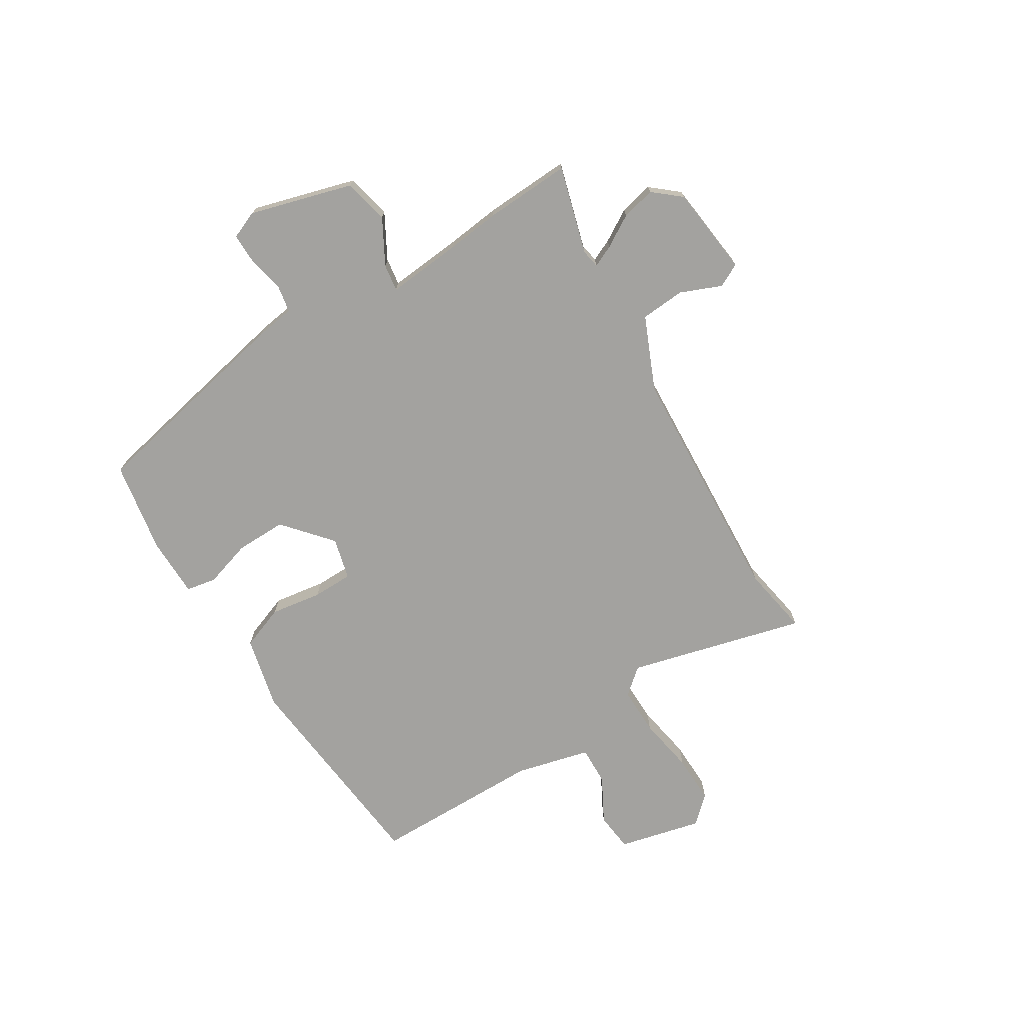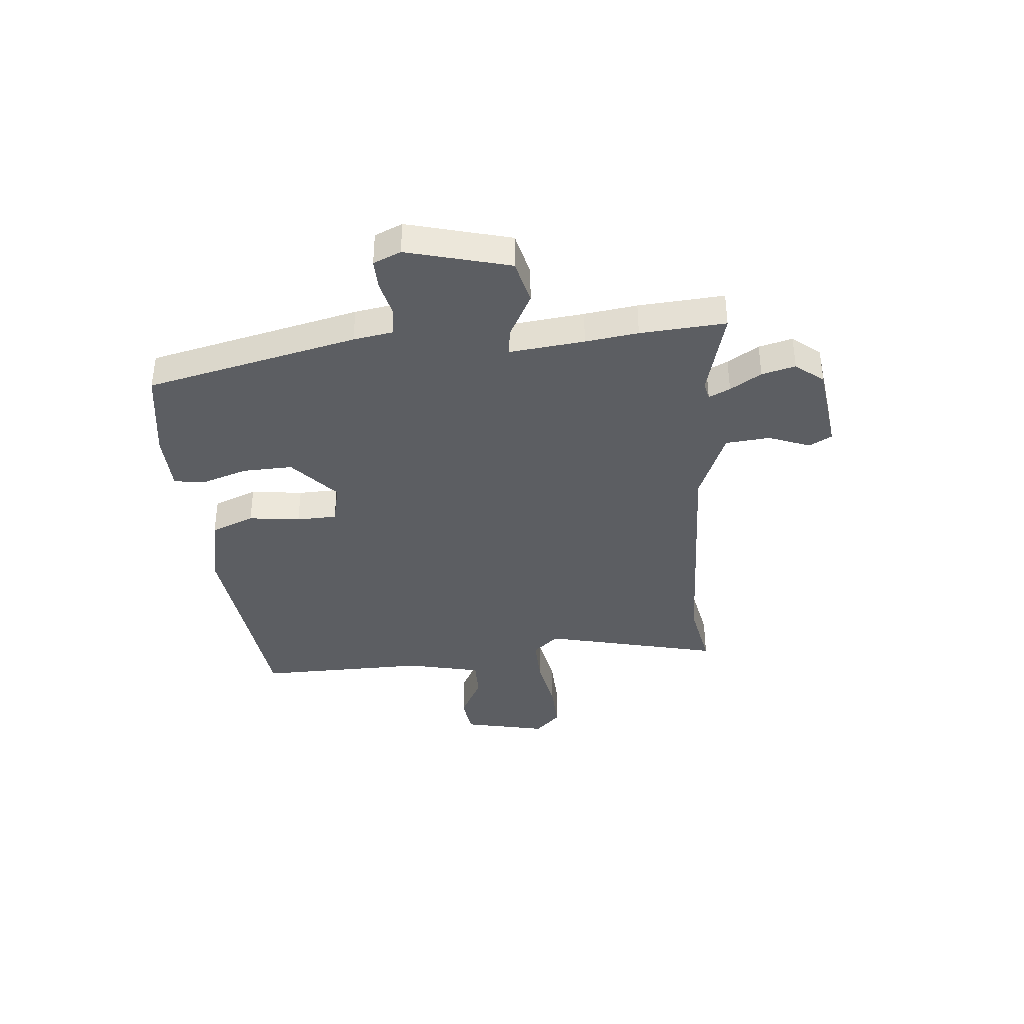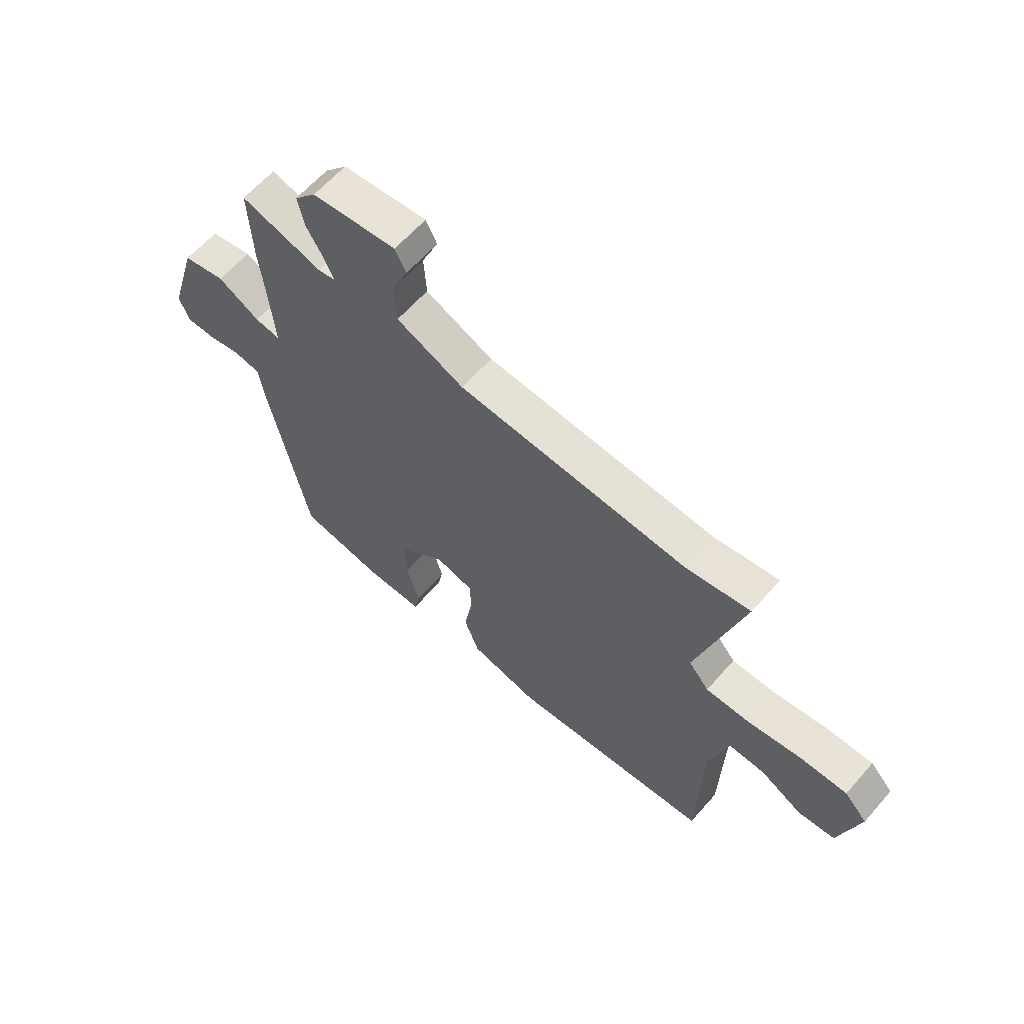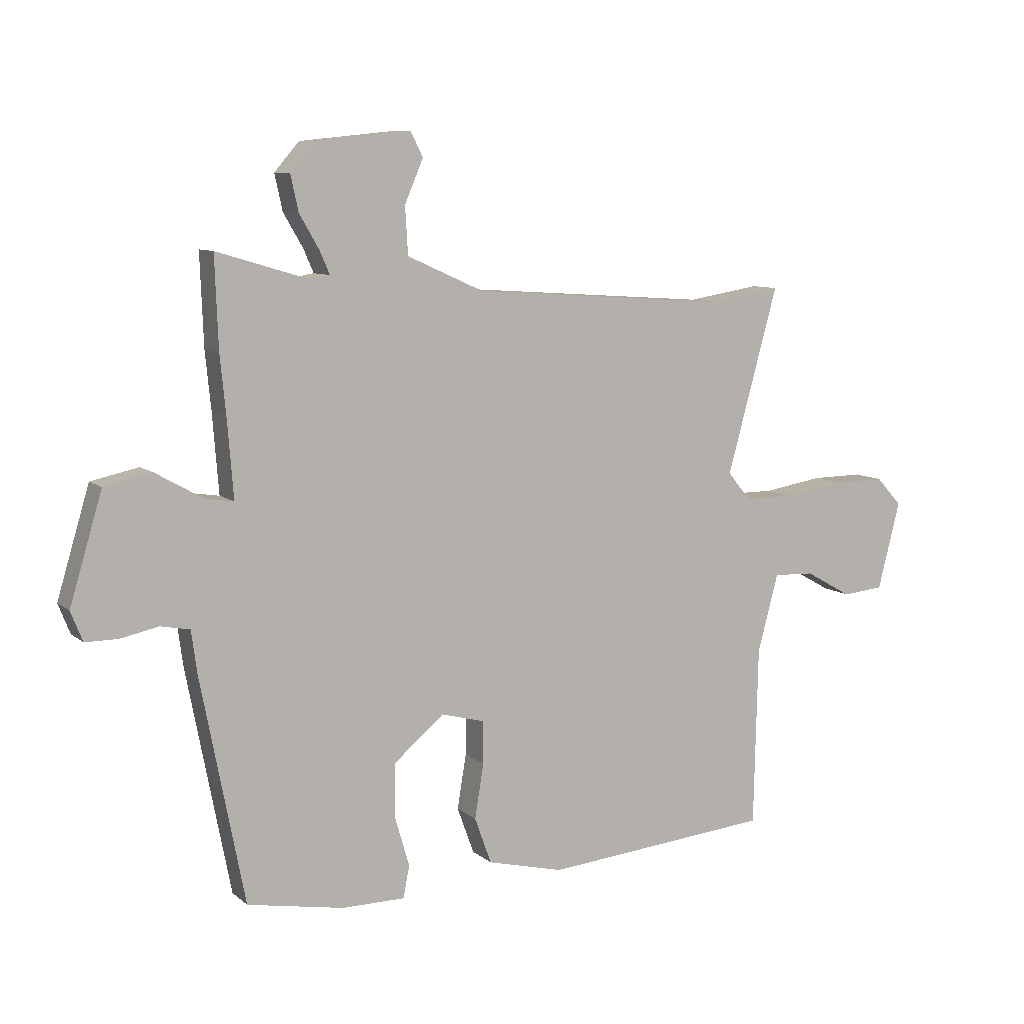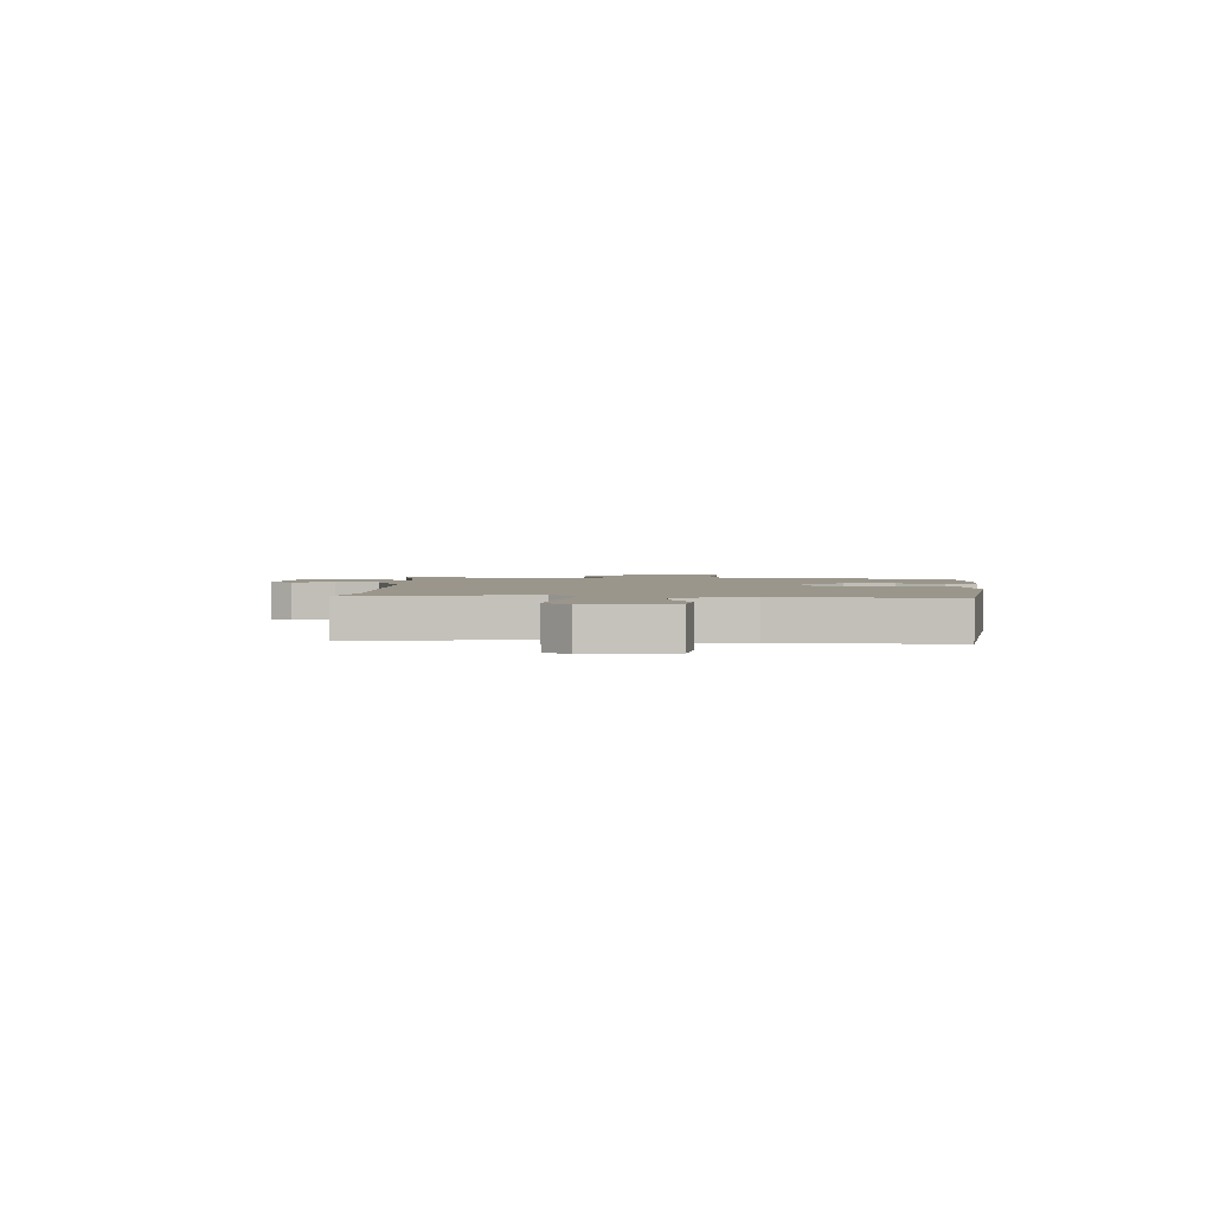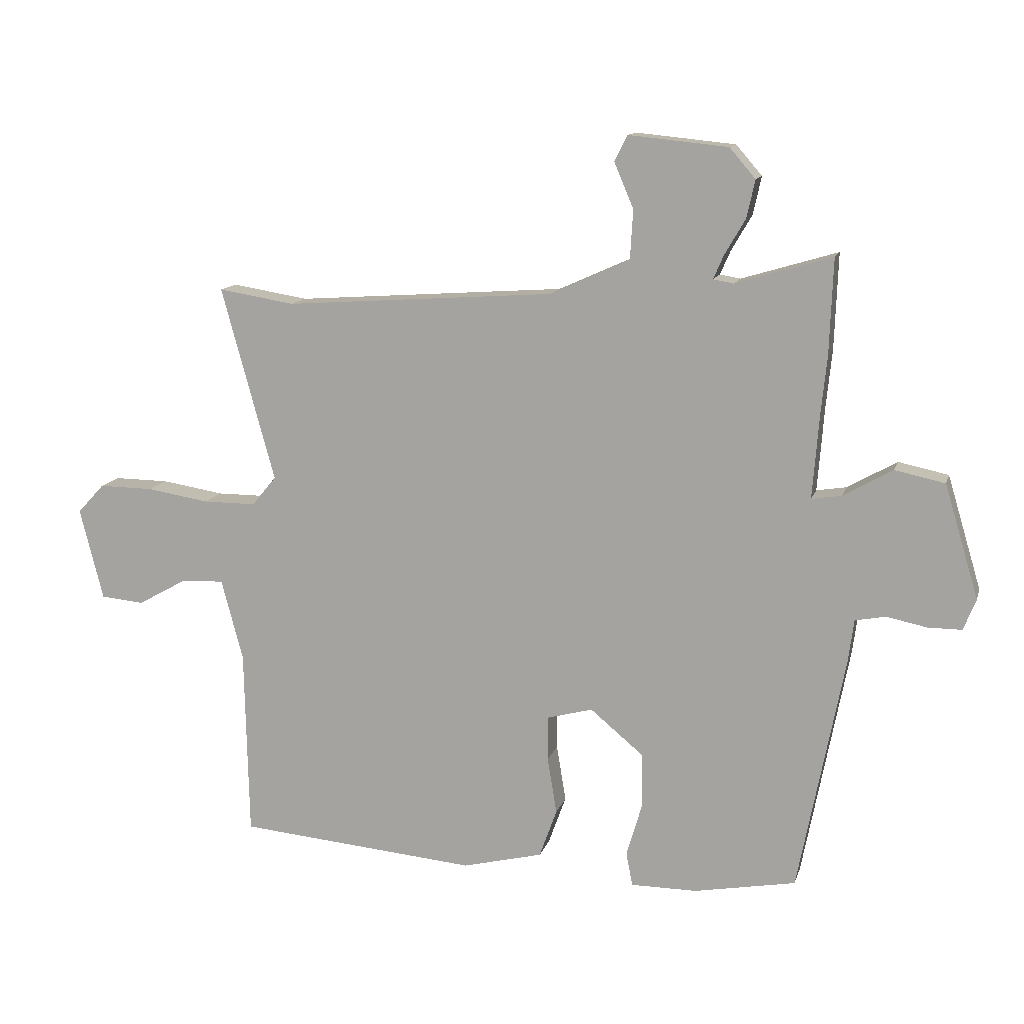
<metadata>
{"format":"obj","ext":"obj","renderer":"f3d","projection":"perspective","resolution":1024,"background":"white","views":[{"elev":-72.6,"azim":-57.6,"up":"+Y"},{"elev":-37.9,"azim":-82.9,"up":"+Y"},{"elev":62.6,"azim":41.2,"up":"+Z"},{"elev":8.9,"azim":-27.1,"up":"+Z"},{"elev":2.3,"azim":96.1,"up":"+Y"},{"elev":12.7,"azim":-165.5,"up":"+Z"}]}
</metadata>
<code>
v -0.498 0.07 0.435
v -0.504 0.07 0.597
v -0.34 0.07 0.548
v -0.305 0.07 0.554
v -0.323 0.07 0.595
v -0.358 0.07 0.655
v -0.372 0.07 0.719
v -0.328 0.07 0.77
v -0.159 0.07 0.787
v -0.137 0.07 0.743
v -0.17 0.07 0.666
v -0.165 0.07 0.582
v -0.029 0.07 0.521
v 0.431 0.07 0.489
v 0.561 0.07 0.51
v 0.47 0.07 0.179
v 0.511 0.07 0.129
v 0.601 0.07 0.129
v 0.708 0.07 0.146
v 0.801 0.07 0.147
v 0.847 0.07 0.097
v 0.807 0.07 -0.06
v 0.733 0.07 -0.067
v 0.649 0.07 -0.02
v 0.576 0.07 -0.017
v 0.539 0.07 -0.156
v 0.532 0.07 -0.478
v 0.123 0.07 -0.514
v -0.014 0.07 -0.48
v -0.044 0.07 -0.397
v -0.028 0.07 -0.3
v -0.028 0.07 -0.224
v -0.106 0.07 -0.203
v -0.197 0.07 -0.279
v -0.197 0.07 -0.374
v -0.171 0.07 -0.463
v -0.182 0.07 -0.52
v -0.295 0.07 -0.52
v -0.468 0.07 -0.488
v -0.546 0.07 -0.086
v -0.556 0.07 -0.011
v -0.608 0.07 -0.001
v -0.676 0.07 -0.015
v -0.734 0.07 -0.015
v -0.755 0.07 0.038
v -0.697 0.07 0.231
v -0.612 0.07 0.249
v -0.528 0.07 0.201
v -0.477 0.07 0.193
v -0.488 0.07 0.335
v -0.498 0 0.435
v -0.504 0 0.597
v -0.34 0 0.548
v -0.305 0 0.554
v -0.323 0 0.595
v -0.358 0 0.655
v -0.372 0 0.719
v -0.328 0 0.77
v -0.159 0 0.787
v -0.137 0 0.743
v -0.17 0 0.666
v -0.165 0 0.582
v -0.029 0 0.521
v 0.431 0 0.489
v 0.561 0 0.51
v 0.47 0 0.179
v 0.511 0 0.129
v 0.601 0 0.129
v 0.708 0 0.146
v 0.801 0 0.147
v 0.847 0 0.097
v 0.807 0 -0.06
v 0.733 0 -0.067
v 0.649 0 -0.02
v 0.576 0 -0.017
v 0.539 0 -0.156
v 0.532 0 -0.478
v 0.123 0 -0.514
v -0.014 0 -0.48
v -0.044 0 -0.397
v -0.028 0 -0.3
v -0.028 0 -0.224
v -0.106 0 -0.203
v -0.197 0 -0.279
v -0.197 0 -0.374
v -0.171 0 -0.463
v -0.182 0 -0.52
v -0.295 0 -0.52
v -0.468 0 -0.488
v -0.546 0 -0.086
v -0.556 0 -0.011
v -0.608 0 -0.001
v -0.676 0 -0.015
v -0.734 0 -0.015
v -0.755 0 0.038
v -0.697 0 0.231
v -0.612 0 0.249
v -0.528 0 0.201
v -0.477 0 0.193
v -0.488 0 0.335
f 46 47 48
f 45 46 48
f 44 45 48
f 43 44 48
f 42 43 48
f 41 42 48 49
f 40 41 49
f 39 40 49
f 38 39 49
f 37 38 49
f 36 37 49
f 35 36 49
f 34 35 49 50
f 29 30 31
f 28 29 31
f 27 28 31
f 26 27 31
f 25 26 31 32
f 22 23 24
f 21 22 24
f 20 21 24
f 19 20 24
f 18 19 24
f 17 18 24 25
f 25 32 33
f 17 25 33
f 16 17 33
f 9 10 11
f 8 9 11
f 7 8 11
f 6 7 11
f 5 6 11
f 4 5 11 12
f 1 2 3
f 50 1 3
f 34 50 3
f 33 34 3
f 14 15 16 33
f 13 14 33
f 4 12 13 33
f 3 4 33
f 98 97 96
f 98 96 95
f 98 95 94
f 98 94 93
f 98 93 92
f 99 98 92 91
f 99 91 90
f 99 90 89
f 99 89 88
f 99 88 87
f 99 87 86
f 99 86 85
f 100 99 85 84
f 81 80 79
f 81 79 78
f 81 78 77
f 81 77 76
f 82 81 76 75
f 74 73 72
f 74 72 71
f 74 71 70
f 74 70 69
f 74 69 68
f 75 74 68 67
f 83 82 75
f 83 75 67
f 83 67 66
f 61 60 59
f 61 59 58
f 61 58 57
f 61 57 56
f 61 56 55
f 62 61 55 54
f 53 52 51
f 53 51 100
f 53 100 84
f 53 84 83
f 83 66 65 64
f 83 64 63
f 83 63 62 54
f 83 54 53
f 1 51 52 2
f 2 52 53 3
f 3 53 54 4
f 4 54 55 5
f 5 55 56 6
f 6 56 57 7
f 7 57 58 8
f 8 58 59 9
f 9 59 60 10
f 10 60 61 11
f 11 61 62 12
f 12 62 63 13
f 13 63 64 14
f 14 64 65 15
f 15 65 66 16
f 16 66 67 17
f 17 67 68 18
f 18 68 69 19
f 19 69 70 20
f 20 70 71 21
f 21 71 72 22
f 22 72 73 23
f 23 73 74 24
f 24 74 75 25
f 25 75 76 26
f 26 76 77 27
f 27 77 78 28
f 28 78 79 29
f 29 79 80 30
f 30 80 81 31
f 31 81 82 32
f 32 82 83 33
f 33 83 84 34
f 34 84 85 35
f 35 85 86 36
f 36 86 87 37
f 37 87 88 38
f 38 88 89 39
f 39 89 90 40
f 40 90 91 41
f 41 91 92 42
f 42 92 93 43
f 43 93 94 44
f 44 94 95 45
f 45 95 96 46
f 46 96 97 47
f 47 97 98 48
f 48 98 99 49
f 49 99 100 50
f 50 100 51 1

</code>
